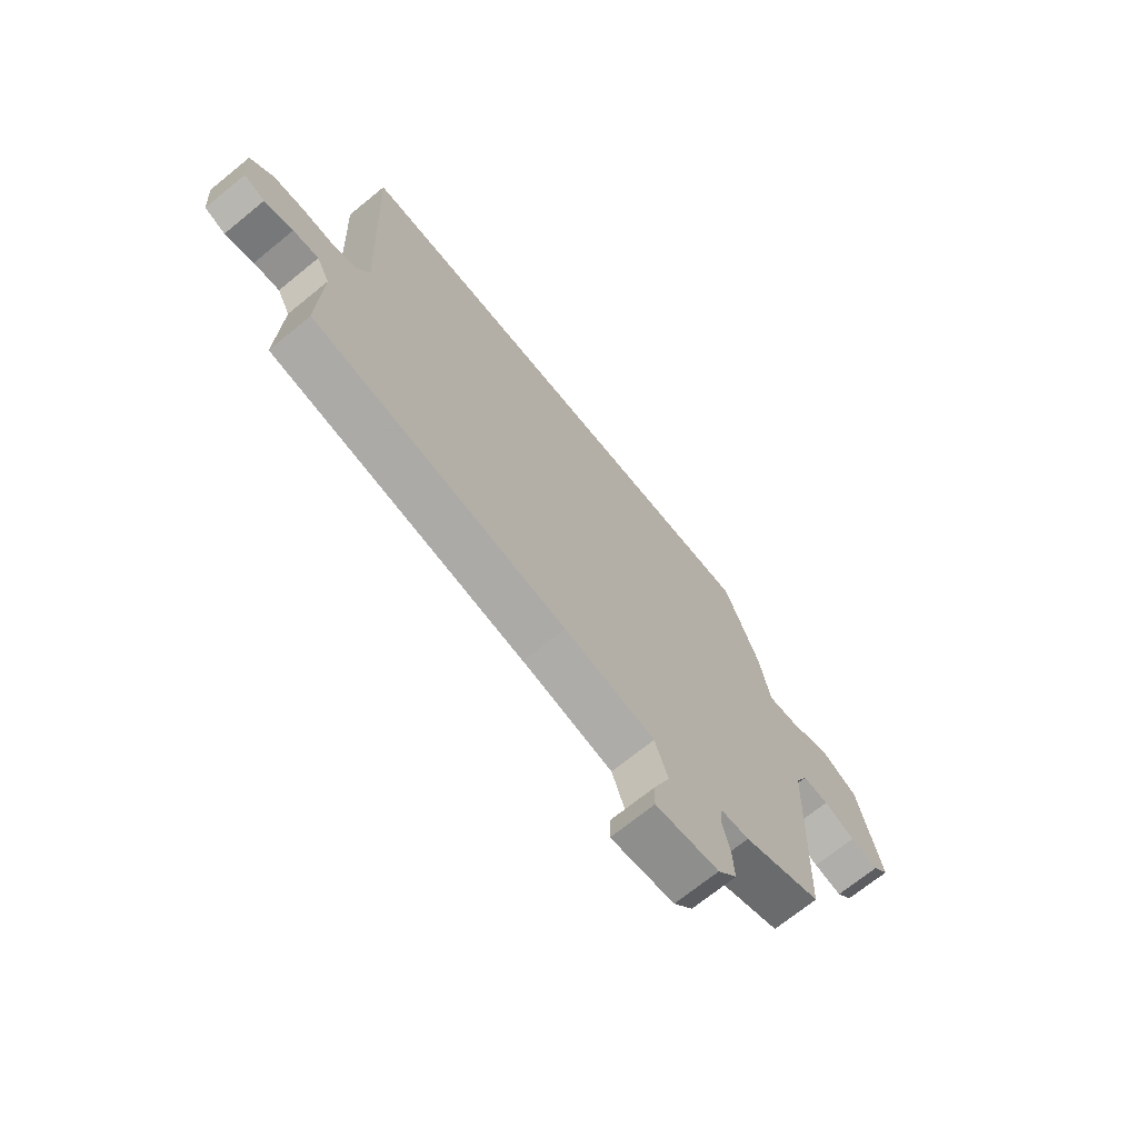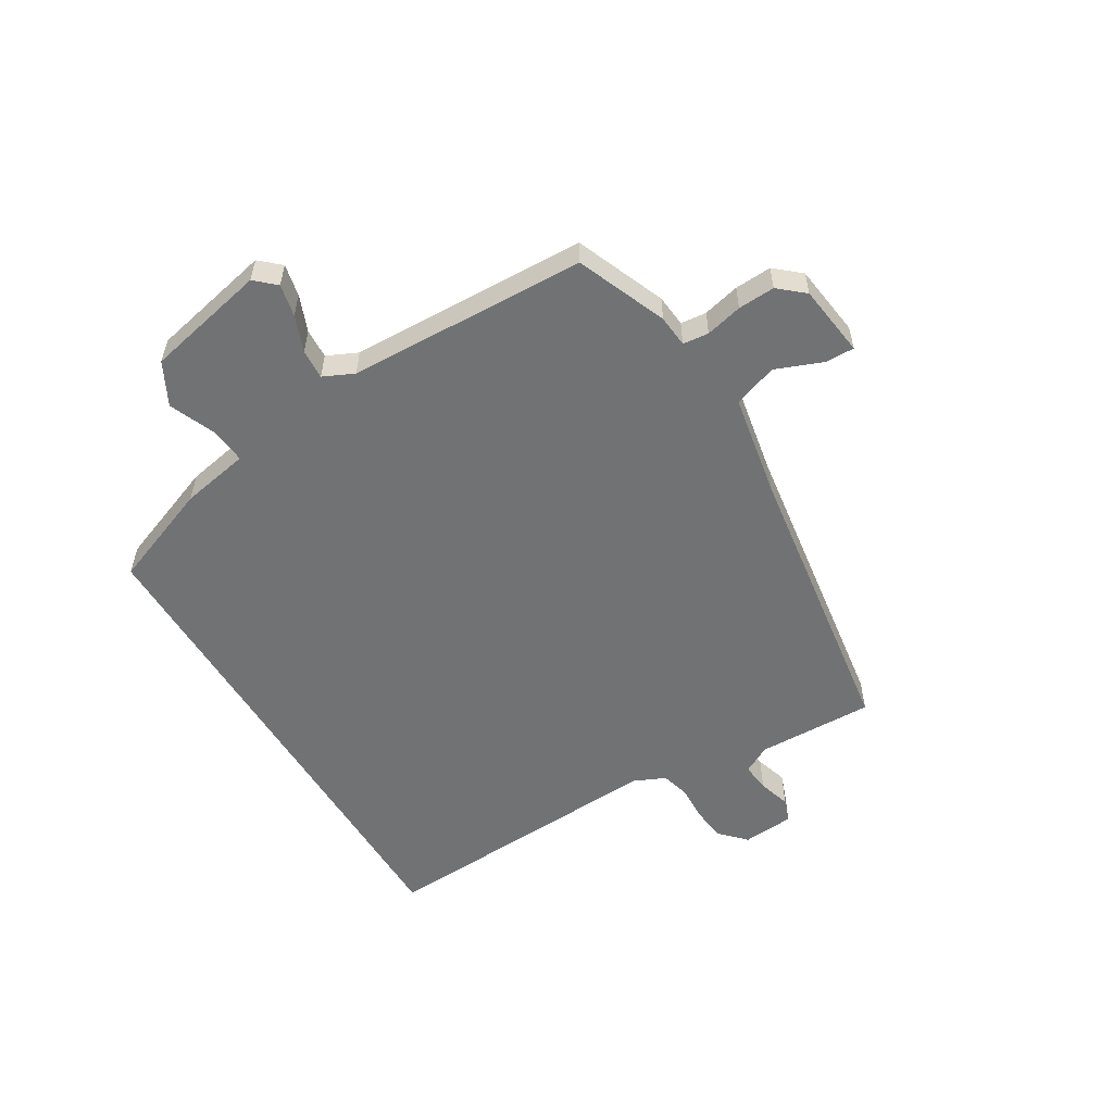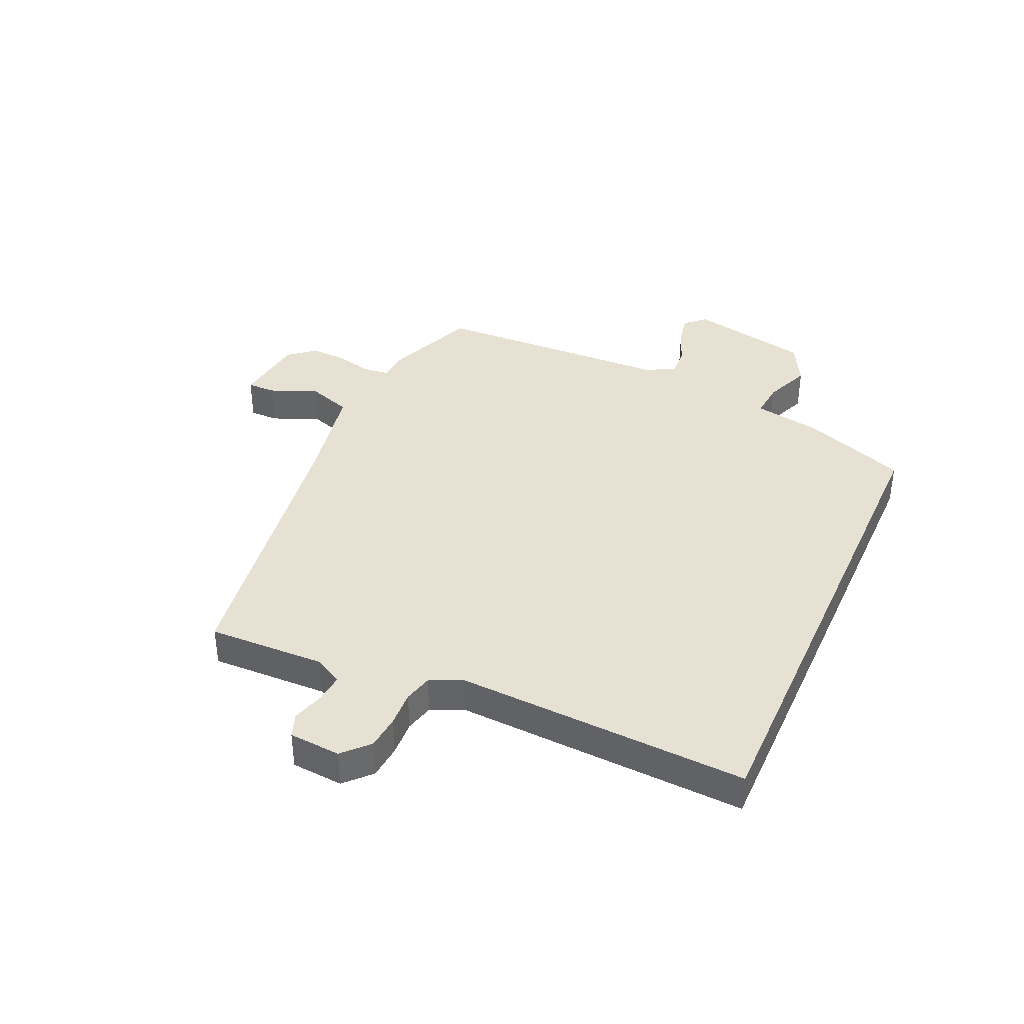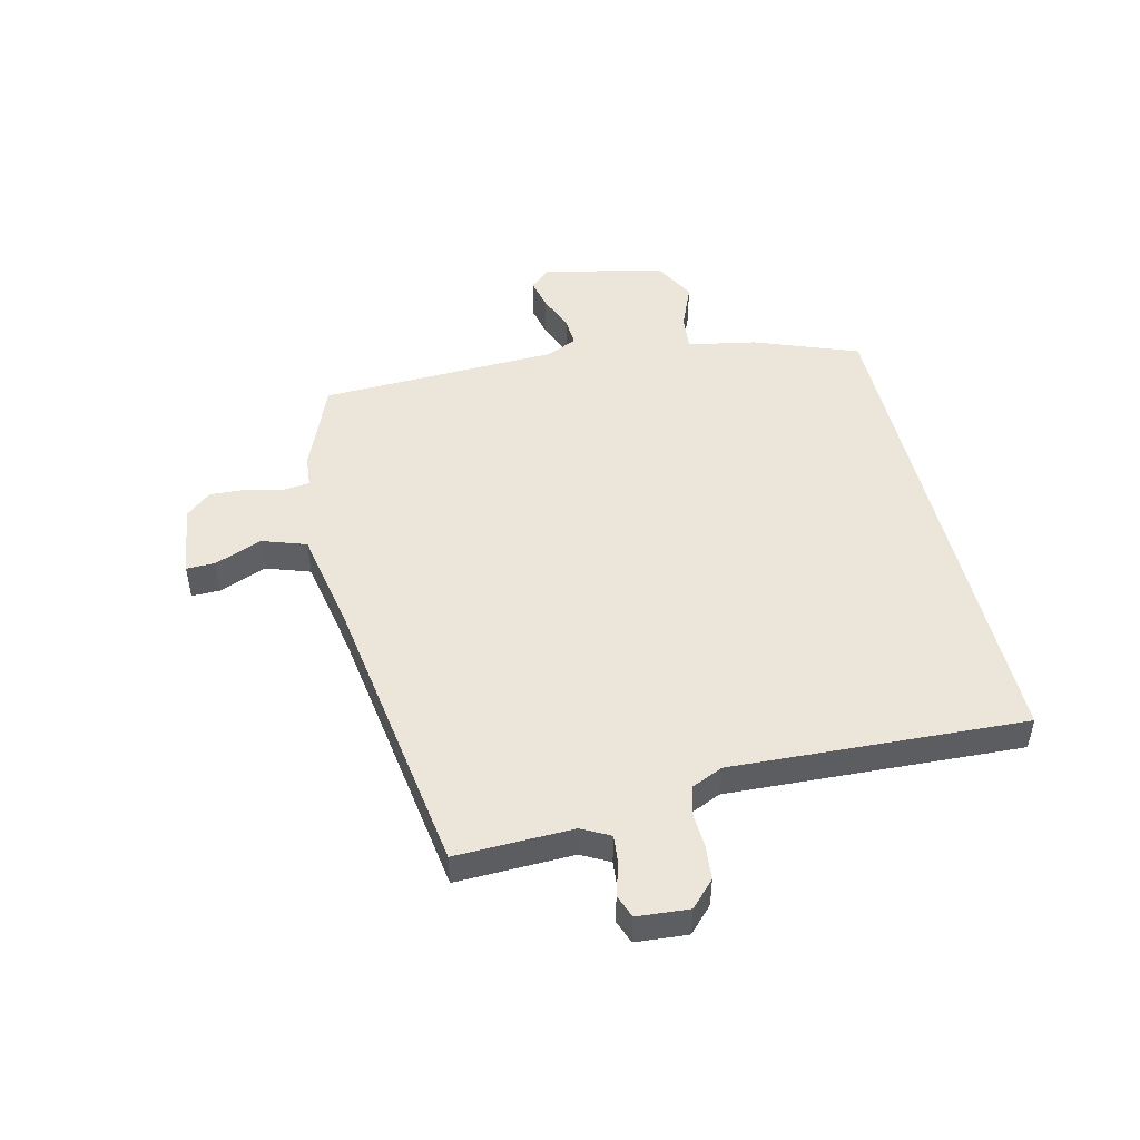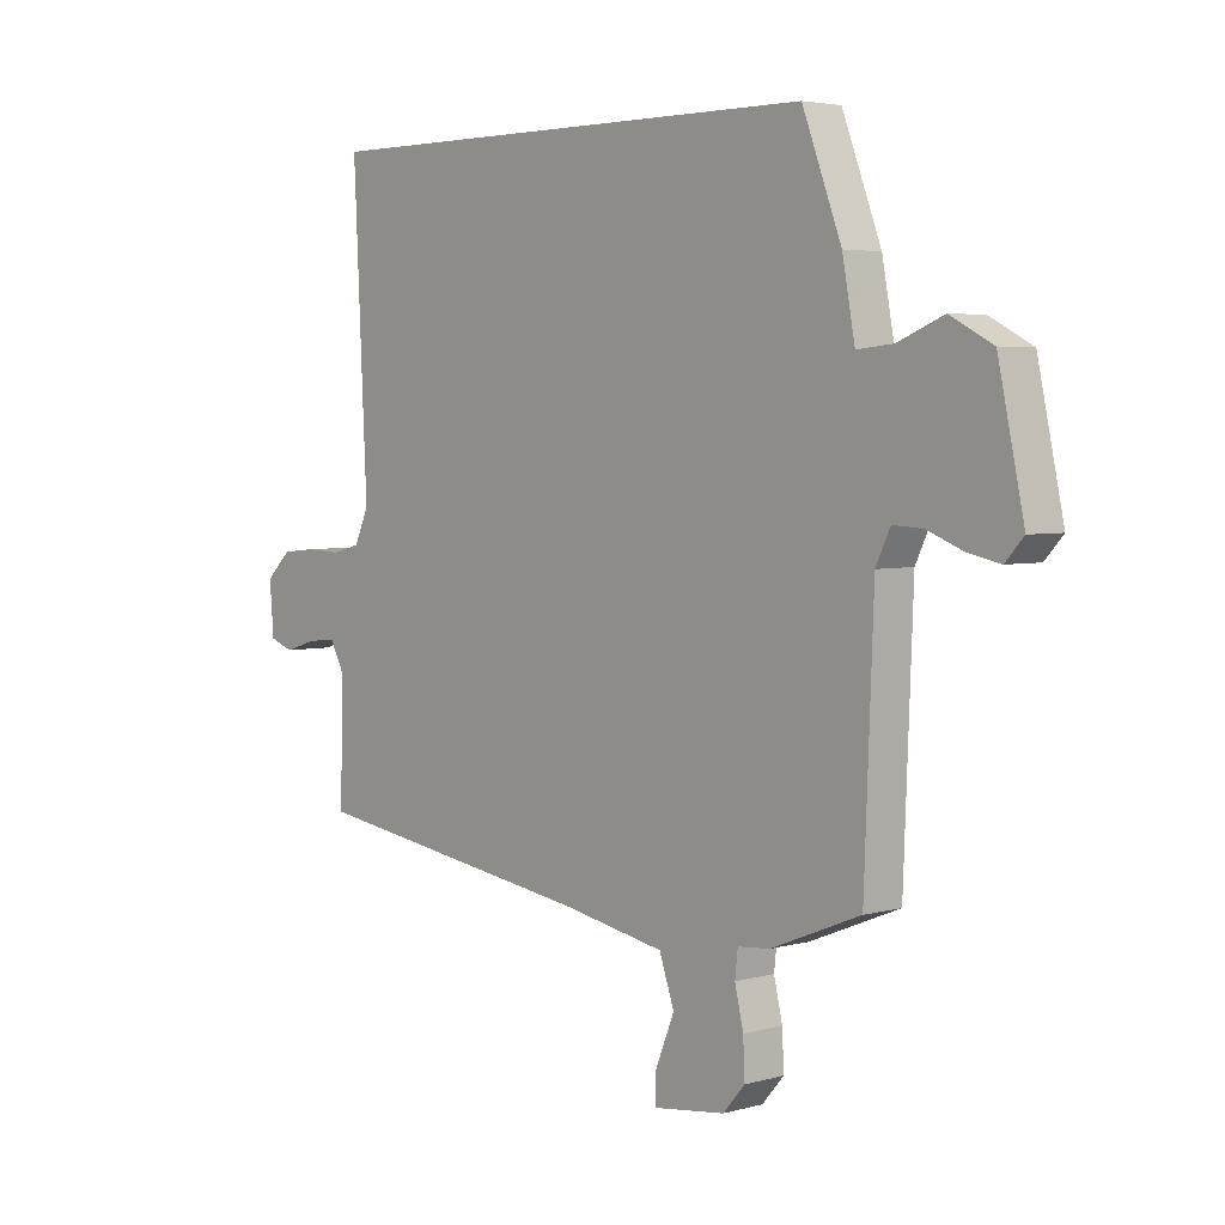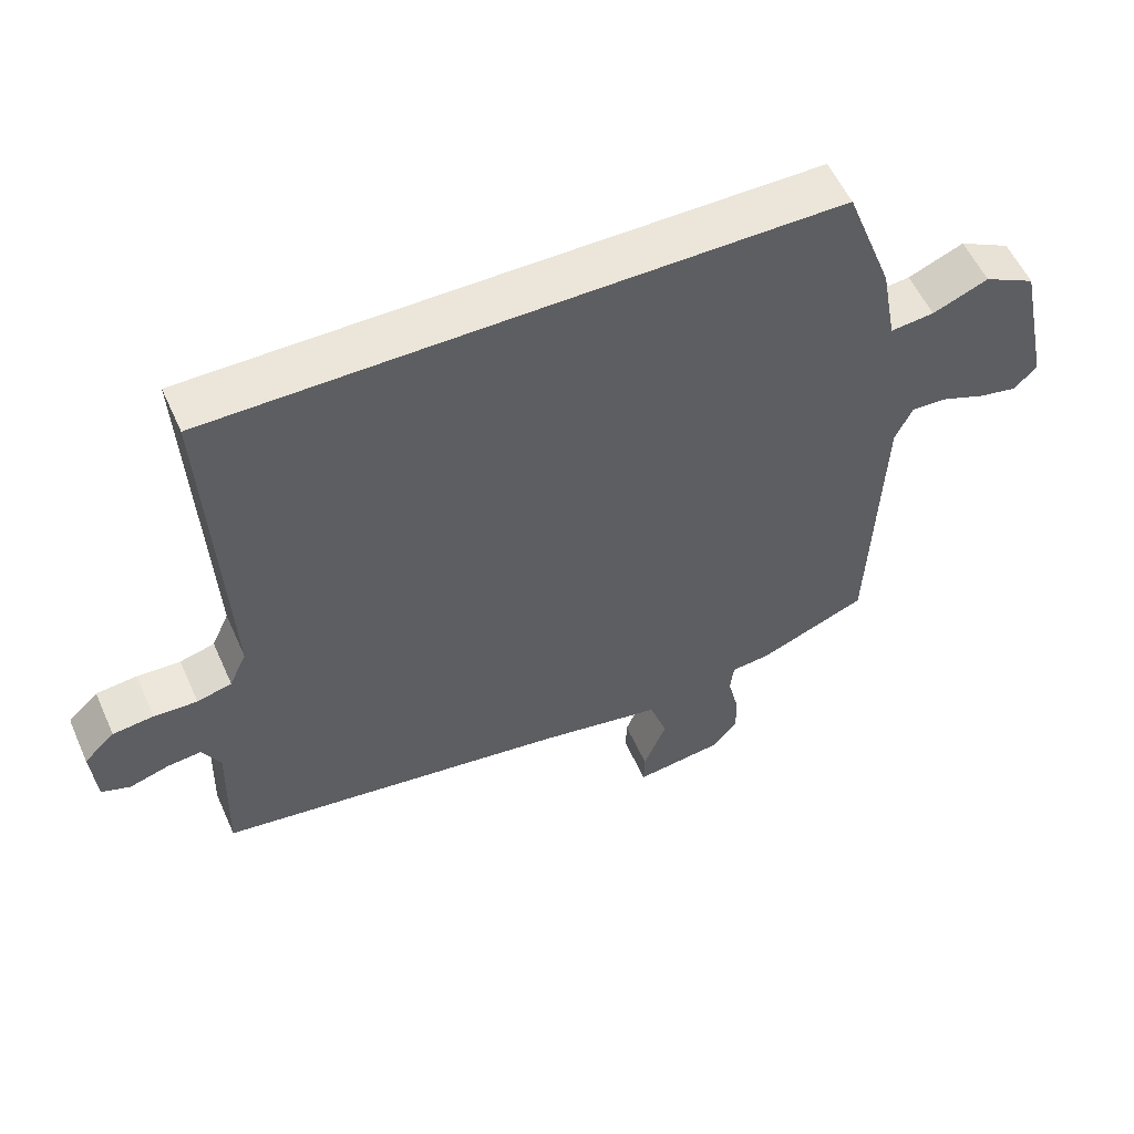
<metadata>
{"format":"obj","ext":"obj","renderer":"f3d","projection":"perspective","resolution":1024,"background":"white","views":[{"elev":-70.2,"azim":-50.8,"up":"+Z"},{"elev":-55.4,"azim":121.2,"up":"+Y"},{"elev":38.7,"azim":-66.0,"up":"+Y"},{"elev":48.1,"azim":-103.3,"up":"+Y"},{"elev":4.0,"azim":47.8,"up":"+Z"},{"elev":55.8,"azim":-24.0,"up":"+Z"}]}
</metadata>
<code>
v -0.545 0.07 -0.457
v -0.539 0.07 -0.254
v -0.565 0.07 -0.205
v -0.615 0.07 -0.21
v -0.671 0.07 -0.227
v -0.712 0.07 -0.212
v -0.719 0.07 -0.122
v -0.675 0.07 -0.08
v -0.616 0.07 -0.074
v -0.554 0.07 -0.077
v -0.504 0.07 -0.064
v -0.479 0.07 -0.009
v -0.503 0.07 0.5
v 0.386 0.07 0.5
v 0.454 0.07 0.32
v 0.476 0.07 0.201
v 0.539 0.07 0.207
v 0.619 0.07 0.24
v 0.693 0.07 0.201
v 0.738 0.07 -0.01
v 0.706 0.07 -0.045
v 0.65 0.07 -0.033
v 0.587 0.07 -0.008
v 0.535 0.07 -0.005
v 0.51 0.07 -0.058
v 0.494 0.07 -0.473
v 0.338 0.07 -0.536
v 0.282 0.07 -0.541
v 0.277 0.07 -0.586
v 0.292 0.07 -0.65
v 0.295 0.07 -0.714
v 0.257 0.07 -0.758
v 0.131 0.07 -0.774
v 0.132 0.07 -0.724
v 0.165 0.07 -0.642
v 0.139 0.07 -0.566
v -0.041 0.07 -0.532
v -0.545 0 -0.457
v -0.539 0 -0.254
v -0.565 0 -0.205
v -0.615 0 -0.21
v -0.671 0 -0.227
v -0.712 0 -0.212
v -0.719 0 -0.122
v -0.675 0 -0.08
v -0.616 0 -0.074
v -0.554 0 -0.077
v -0.504 0 -0.064
v -0.479 0 -0.009
v -0.503 0 0.5
v 0.386 0 0.5
v 0.454 0 0.32
v 0.476 0 0.201
v 0.539 0 0.207
v 0.619 0 0.24
v 0.693 0 0.201
v 0.738 0 -0.01
v 0.706 0 -0.045
v 0.65 0 -0.033
v 0.587 0 -0.008
v 0.535 0 -0.005
v 0.51 0 -0.058
v 0.494 0 -0.473
v 0.338 0 -0.536
v 0.282 0 -0.541
v 0.277 0 -0.586
v 0.292 0 -0.65
v 0.295 0 -0.714
v 0.257 0 -0.758
v 0.131 0 -0.774
v 0.132 0 -0.724
v 0.165 0 -0.642
v 0.139 0 -0.566
v -0.041 0 -0.532
f 33 34 35
f 32 33 35
f 31 32 35
f 30 31 35
f 29 30 35
f 28 29 35 36
f 25 26 27 28
f 28 36 37
f 25 28 37
f 24 25 37
f 21 22 23
f 20 21 23
f 19 20 23
f 18 19 23
f 17 18 23
f 16 17 23 24
f 14 15 16
f 13 14 16
f 12 13 16
f 37 1 2
f 24 37 2
f 16 24 2
f 12 16 2
f 11 12 2
f 8 9 10
f 7 8 10
f 6 7 10
f 5 6 10
f 4 5 10
f 3 4 10 11
f 2 3 11
f 72 71 70
f 72 70 69
f 72 69 68
f 72 68 67
f 72 67 66
f 73 72 66 65
f 65 64 63 62
f 74 73 65
f 74 65 62
f 74 62 61
f 60 59 58
f 60 58 57
f 60 57 56
f 60 56 55
f 60 55 54
f 61 60 54 53
f 53 52 51
f 53 51 50
f 53 50 49
f 39 38 74
f 39 74 61
f 39 61 53
f 39 53 49
f 39 49 48
f 47 46 45
f 47 45 44
f 47 44 43
f 47 43 42
f 47 42 41
f 48 47 41 40
f 48 40 39
f 1 38 39 2
f 2 39 40 3
f 3 40 41 4
f 4 41 42 5
f 5 42 43 6
f 6 43 44 7
f 7 44 45 8
f 8 45 46 9
f 9 46 47 10
f 10 47 48 11
f 11 48 49 12
f 12 49 50 13
f 13 50 51 14
f 14 51 52 15
f 15 52 53 16
f 16 53 54 17
f 17 54 55 18
f 18 55 56 19
f 19 56 57 20
f 20 57 58 21
f 21 58 59 22
f 22 59 60 23
f 23 60 61 24
f 24 61 62 25
f 25 62 63 26
f 26 63 64 27
f 27 64 65 28
f 28 65 66 29
f 29 66 67 30
f 30 67 68 31
f 31 68 69 32
f 32 69 70 33
f 33 70 71 34
f 34 71 72 35
f 35 72 73 36
f 36 73 74 37
f 37 74 38 1

</code>
